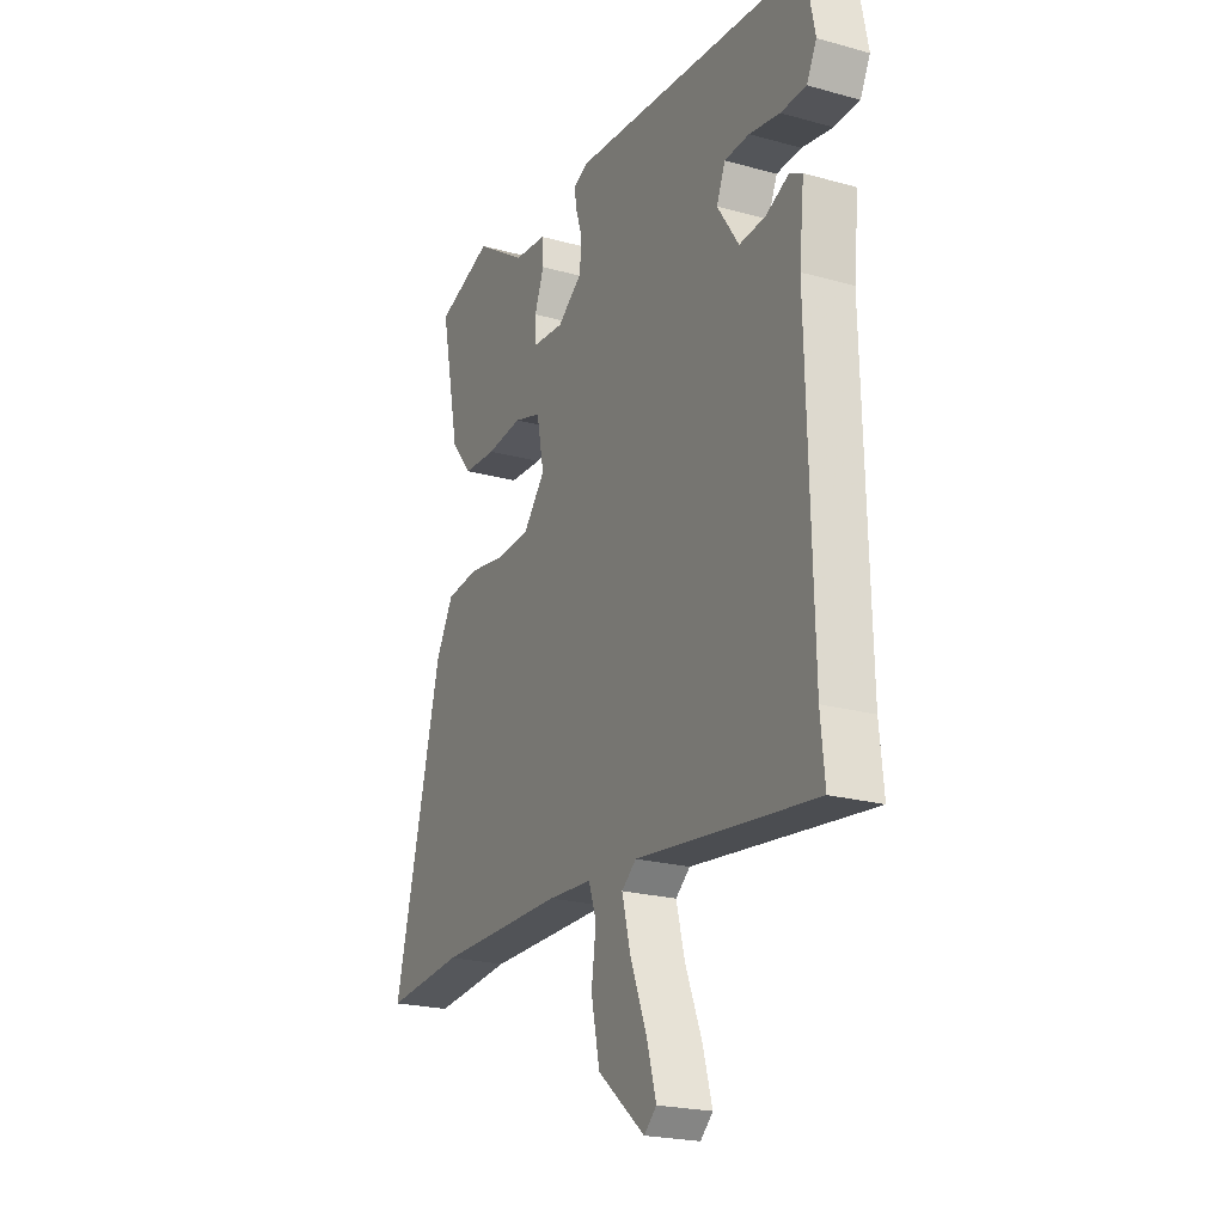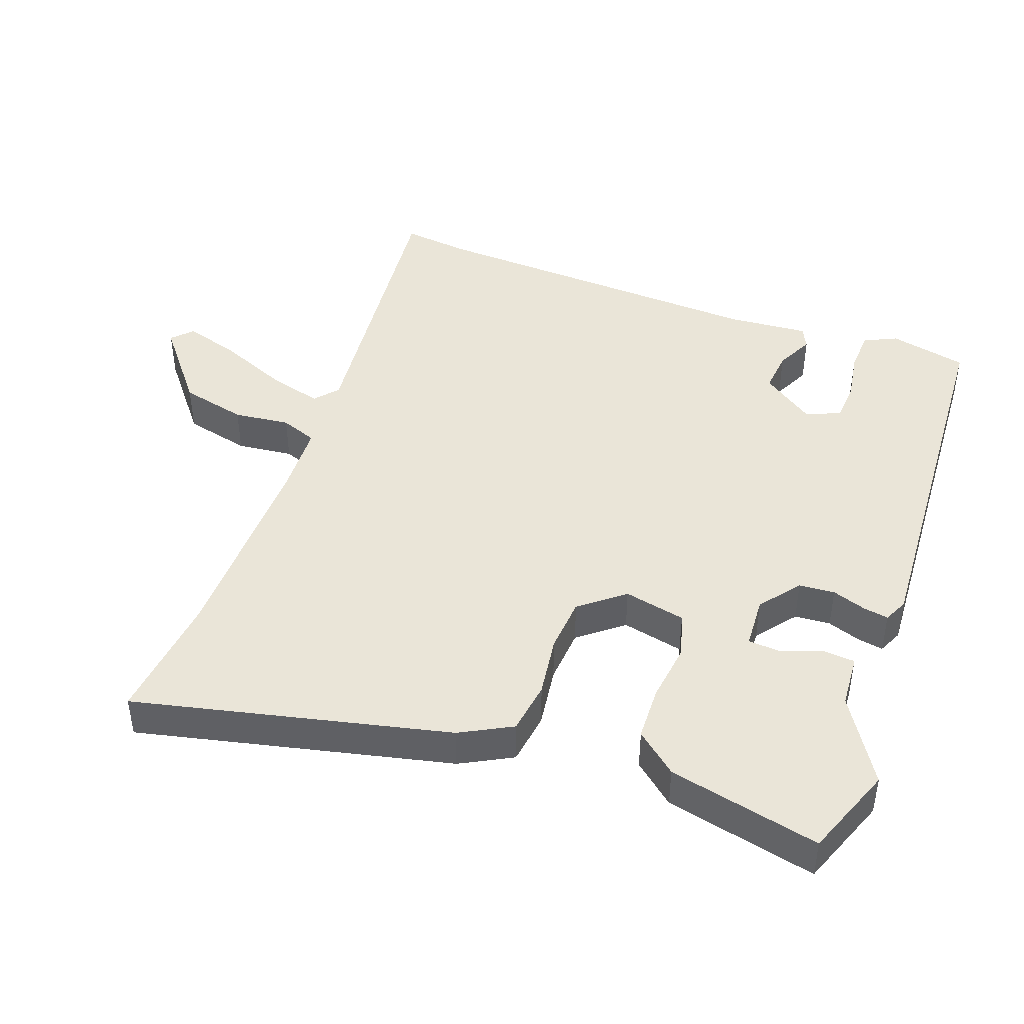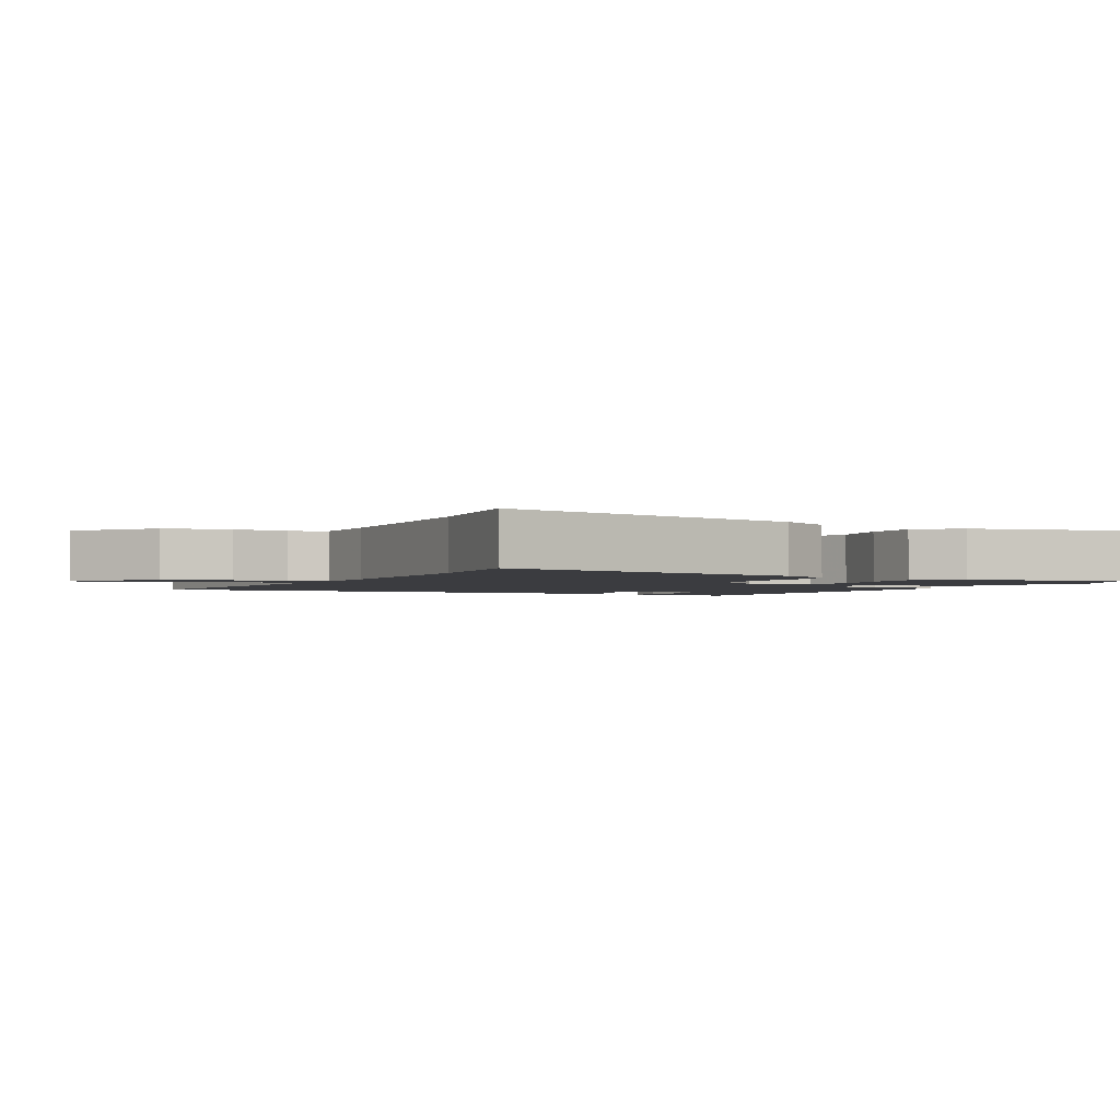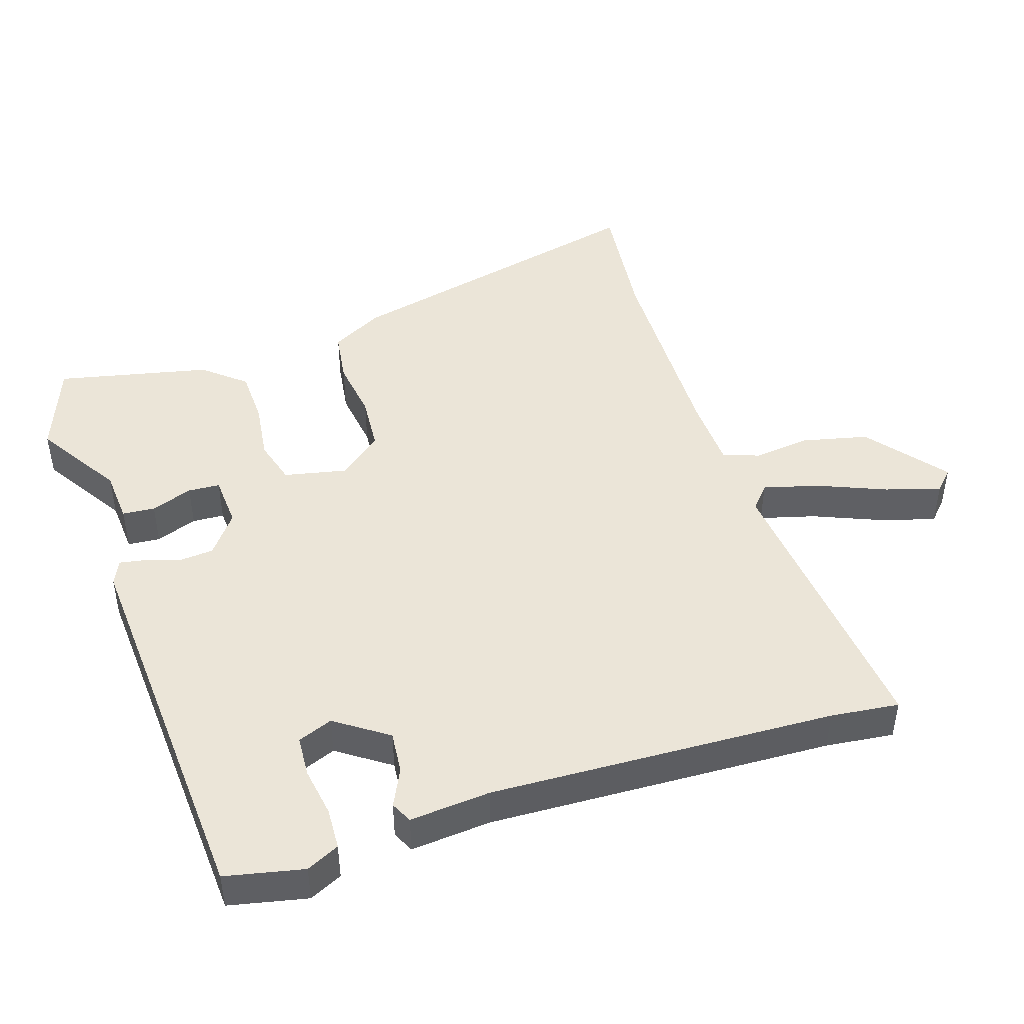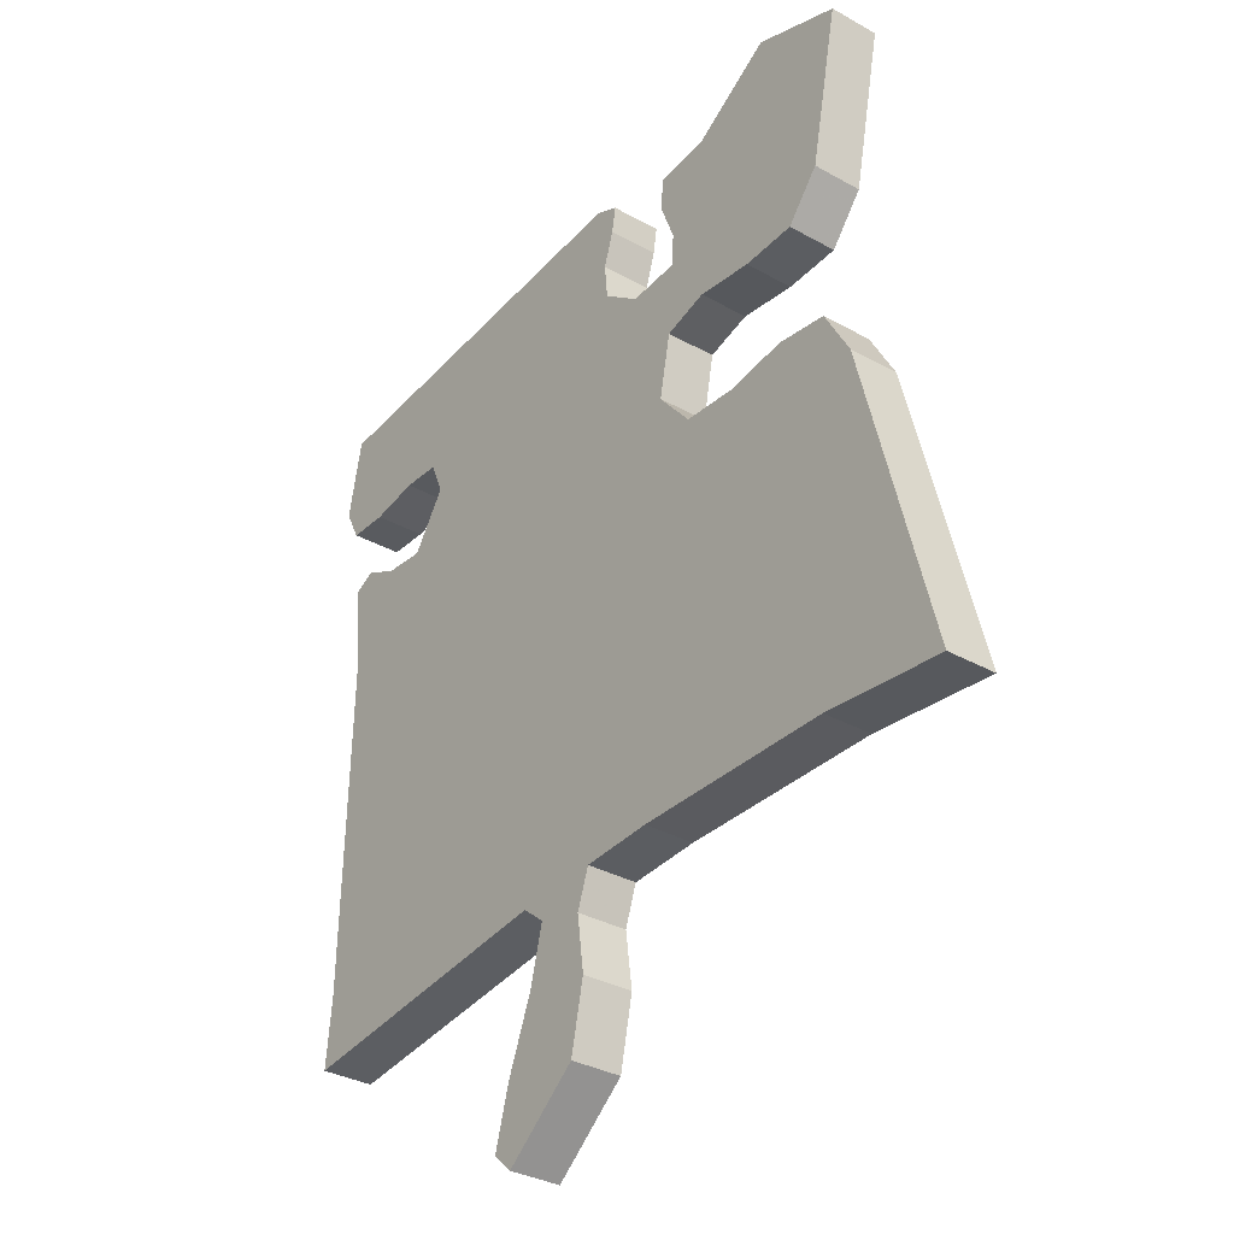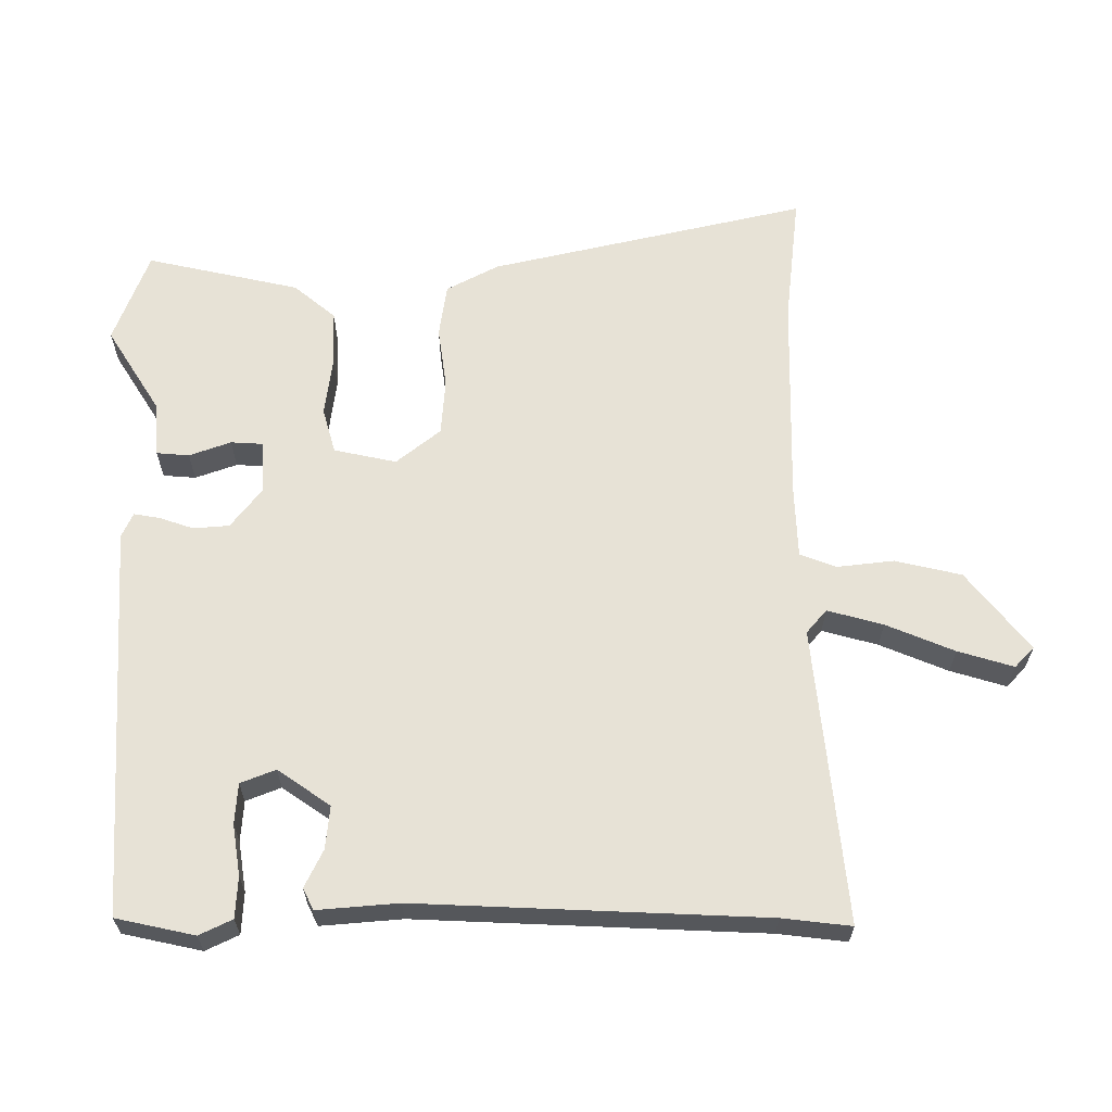
<metadata>
{"format":"obj","ext":"obj","renderer":"f3d","projection":"perspective","resolution":1024,"background":"white","views":[{"elev":-21.9,"azim":64.0,"up":"+Z"},{"elev":44.7,"azim":-69.0,"up":"+Y"},{"elev":-2.1,"azim":-115.7,"up":"+Y"},{"elev":46.0,"azim":72.9,"up":"+Y"},{"elev":-33.4,"azim":-127.5,"up":"+Z"},{"elev":63.6,"azim":90.9,"up":"+Y"}]}
</metadata>
<code>
v 0.496 0.07 -0.459
v 0.506 0.07 -0.56
v 0.072 0.07 -0.509
v 0.037 0.07 -0.538
v 0.058 0.07 -0.62
v 0.098 0.07 -0.721
v 0.121 0.07 -0.803
v 0.091 0.07 -0.831
v -0.023 0.07 -0.737
v -0.044 0.07 -0.639
v -0.033 0.07 -0.556
v -0.052 0.07 -0.502
v -0.159 0.07 -0.496
v -0.466 0.07 -0.497
v -0.656 0.07 -0.515
v -0.541 0.07 -0.051
v -0.499 0.07 0.025
v -0.421 0.07 0.035
v -0.331 0.07 0.021
v -0.249 0.07 0.026
v -0.196 0.07 0.09
v -0.214 0.07 0.182
v -0.28 0.07 0.202
v -0.367 0.07 0.192
v -0.448 0.07 0.196
v -0.498 0.07 0.258
v -0.544 0.07 0.484
v -0.408 0.07 0.533
v -0.284 0.07 0.452
v -0.205 0.07 0.445
v -0.202 0.07 0.397
v -0.225 0.07 0.336
v -0.223 0.07 0.289
v -0.146 0.07 0.283
v -0.086 0.07 0.328
v -0.081 0.07 0.381
v -0.097 0.07 0.431
v -0.103 0.07 0.469
v -0.067 0.07 0.485
v 0.51 0.07 0.44
v 0.533 0.07 0.324
v 0.509 0.07 0.276
v 0.448 0.07 0.274
v 0.374 0.07 0.287
v 0.314 0.07 0.284
v 0.293 0.07 0.233
v 0.345 0.07 0.155
v 0.408 0.07 0.16
v 0.464 0.07 0.186
v 0.495 0.07 0.17
v 0.483 0.07 0.051
v 0.496 0 -0.459
v 0.506 0 -0.56
v 0.072 0 -0.509
v 0.037 0 -0.538
v 0.058 0 -0.62
v 0.098 0 -0.721
v 0.121 0 -0.803
v 0.091 0 -0.831
v -0.023 0 -0.737
v -0.044 0 -0.639
v -0.033 0 -0.556
v -0.052 0 -0.502
v -0.159 0 -0.496
v -0.466 0 -0.497
v -0.656 0 -0.515
v -0.541 0 -0.051
v -0.499 0 0.025
v -0.421 0 0.035
v -0.331 0 0.021
v -0.249 0 0.026
v -0.196 0 0.09
v -0.214 0 0.182
v -0.28 0 0.202
v -0.367 0 0.192
v -0.448 0 0.196
v -0.498 0 0.258
v -0.544 0 0.484
v -0.408 0 0.533
v -0.284 0 0.452
v -0.205 0 0.445
v -0.202 0 0.397
v -0.225 0 0.336
v -0.223 0 0.289
v -0.146 0 0.283
v -0.086 0 0.328
v -0.081 0 0.381
v -0.097 0 0.431
v -0.103 0 0.469
v -0.067 0 0.485
v 0.51 0 0.44
v 0.533 0 0.324
v 0.509 0 0.276
v 0.448 0 0.274
v 0.374 0 0.287
v 0.314 0 0.284
v 0.293 0 0.233
v 0.345 0 0.155
v 0.408 0 0.16
v 0.464 0 0.186
v 0.495 0 0.17
v 0.483 0 0.051
f 48 49 50 51
f 47 48 51 1
f 46 47 1 2
f 41 42 43 44
f 41 44 45
f 40 41 45
f 39 40 45
f 36 37 38 39
f 35 36 39 45
f 34 35 45 46
f 29 30 31 32
f 29 32 33
f 28 29 33
f 27 28 33
f 26 27 33
f 23 24 25 26
f 23 26 33 34
f 16 17 18 19
f 14 15 16 19
f 13 14 19 20
f 12 13 20 21
f 8 9 10 11
f 5 6 7 8
f 4 5 8 11
f 3 4 11 12
f 46 2 3
f 22 23 34 46
f 21 22 46
f 3 12 21 46
f 102 101 100 99
f 52 102 99 98
f 53 52 98 97
f 95 94 93 92
f 96 95 92
f 96 92 91
f 96 91 90
f 90 89 88 87
f 96 90 87 86
f 97 96 86 85
f 83 82 81 80
f 84 83 80
f 84 80 79
f 84 79 78
f 84 78 77
f 77 76 75 74
f 85 84 77 74
f 70 69 68 67
f 70 67 66 65
f 71 70 65 64
f 72 71 64 63
f 62 61 60 59
f 59 58 57 56
f 62 59 56 55
f 63 62 55 54
f 54 53 97
f 97 85 74 73
f 97 73 72
f 97 72 63 54
f 1 52 53 2
f 2 53 54 3
f 3 54 55 4
f 4 55 56 5
f 5 56 57 6
f 6 57 58 7
f 7 58 59 8
f 8 59 60 9
f 9 60 61 10
f 10 61 62 11
f 11 62 63 12
f 12 63 64 13
f 13 64 65 14
f 14 65 66 15
f 15 66 67 16
f 16 67 68 17
f 17 68 69 18
f 18 69 70 19
f 19 70 71 20
f 20 71 72 21
f 21 72 73 22
f 22 73 74 23
f 23 74 75 24
f 24 75 76 25
f 25 76 77 26
f 26 77 78 27
f 27 78 79 28
f 28 79 80 29
f 29 80 81 30
f 30 81 82 31
f 31 82 83 32
f 32 83 84 33
f 33 84 85 34
f 34 85 86 35
f 35 86 87 36
f 36 87 88 37
f 37 88 89 38
f 38 89 90 39
f 39 90 91 40
f 40 91 92 41
f 41 92 93 42
f 42 93 94 43
f 43 94 95 44
f 44 95 96 45
f 45 96 97 46
f 46 97 98 47
f 47 98 99 48
f 48 99 100 49
f 49 100 101 50
f 50 101 102 51
f 51 102 52 1

</code>
